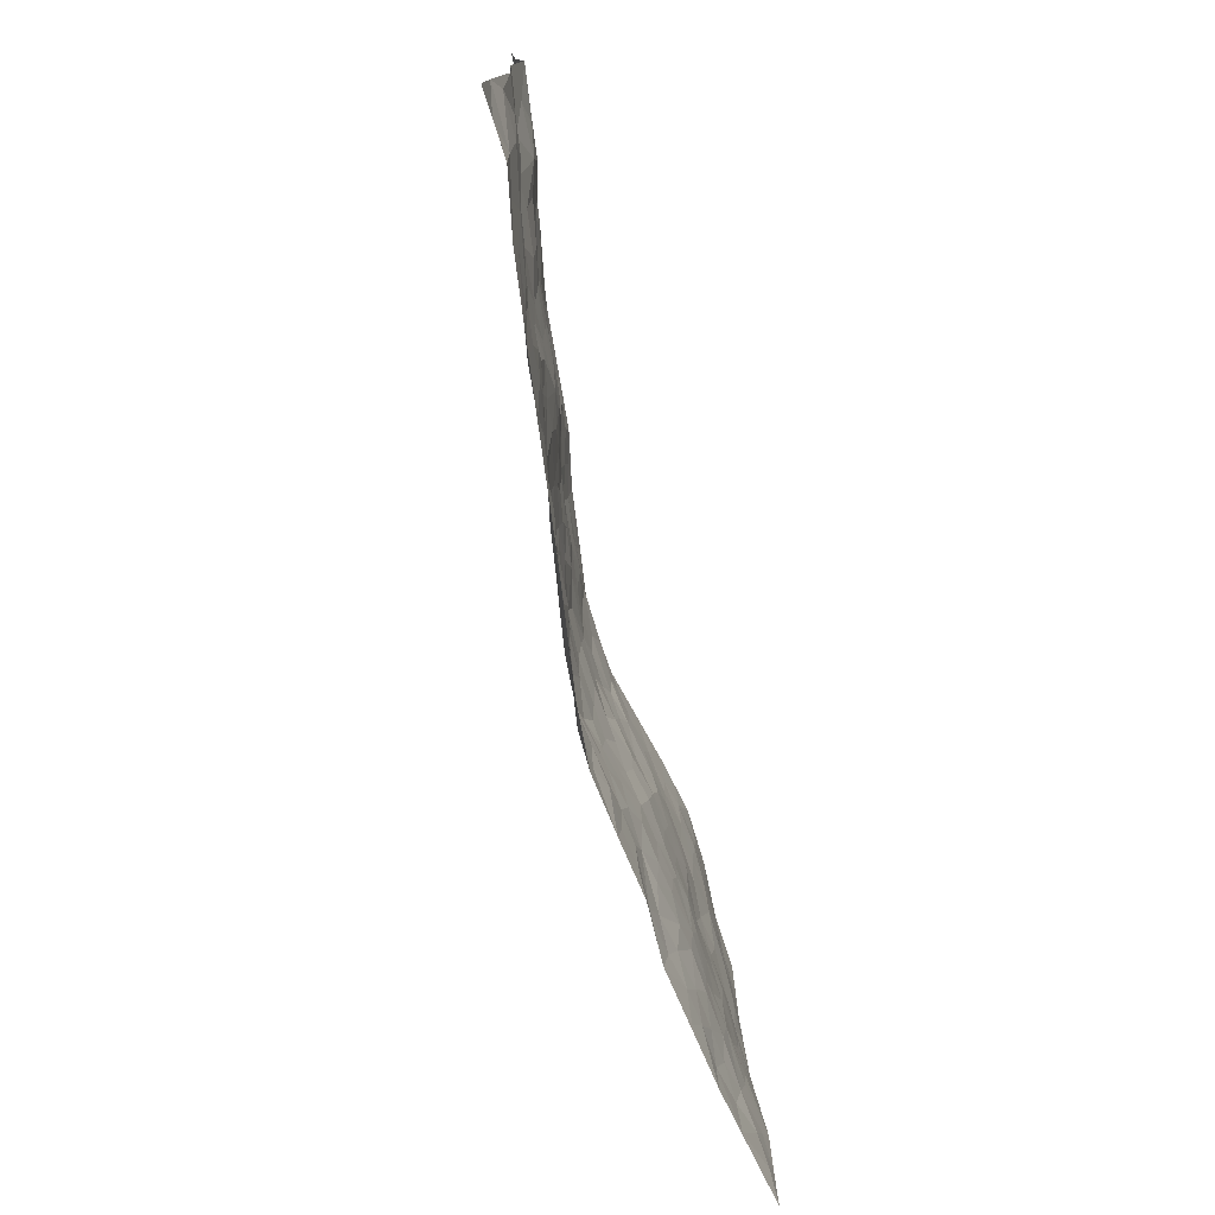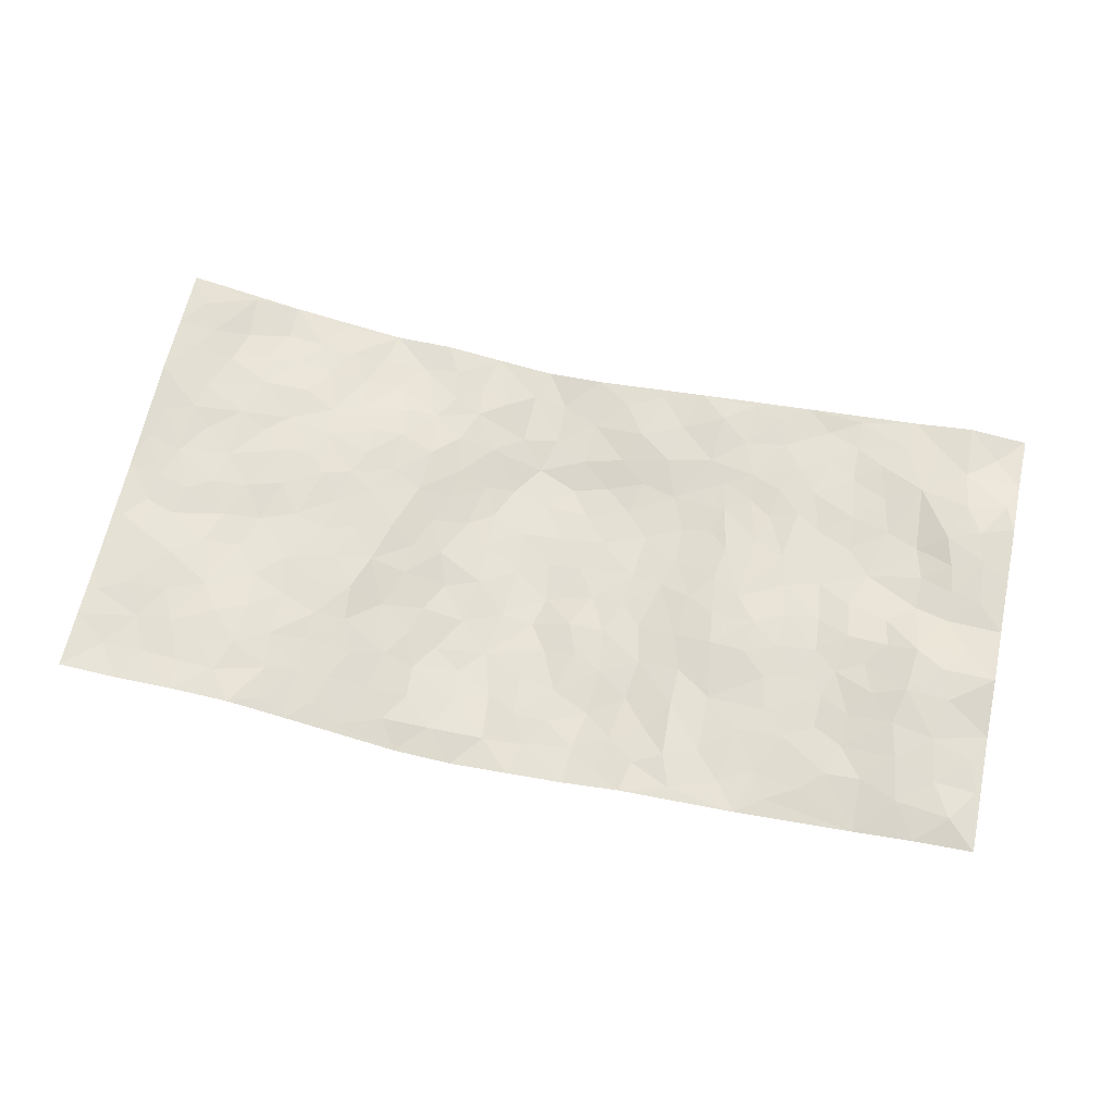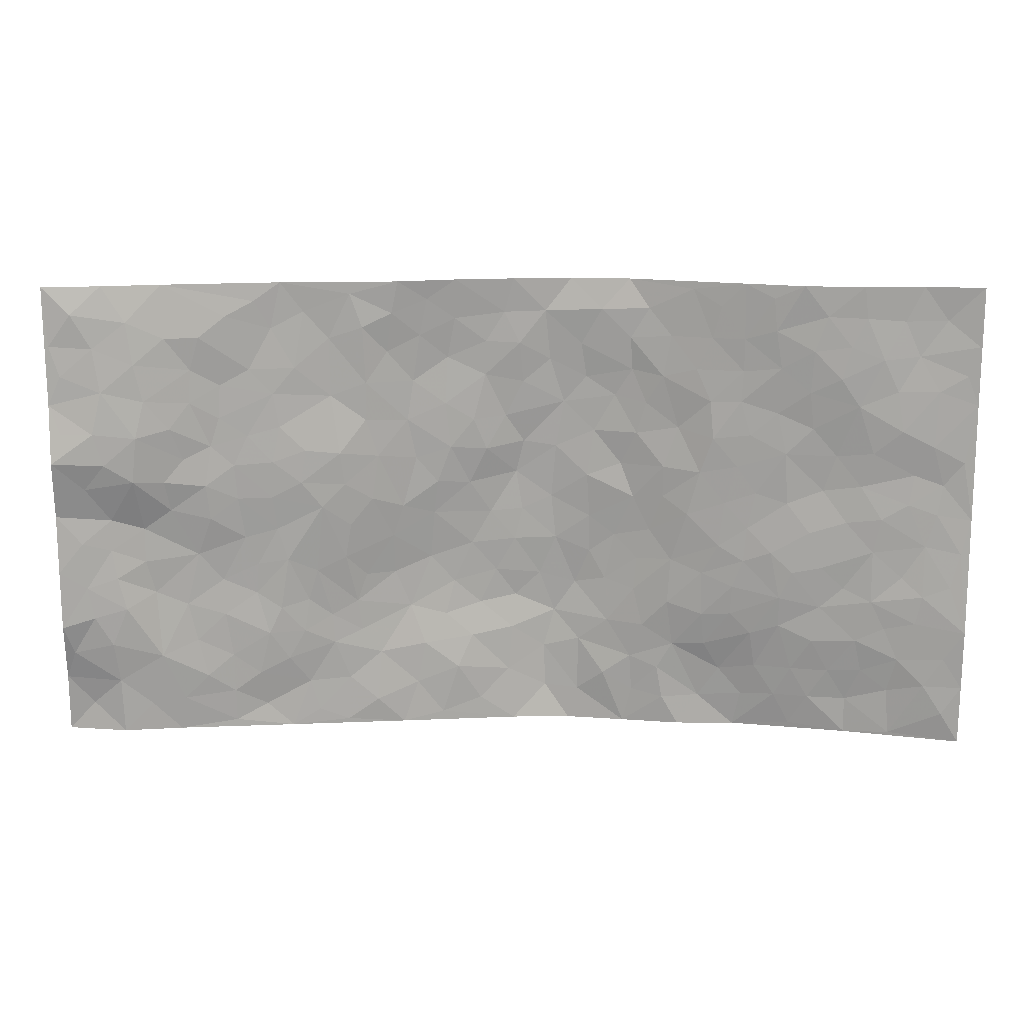
<metadata>
{"format":"obj","ext":"obj","renderer":"f3d","projection":"perspective","resolution":1024,"background":"white","views":[{"elev":-74.1,"azim":-76.8,"up":"+Y"},{"elev":63.3,"azim":-167.6,"up":"+Z"},{"elev":16.9,"azim":0.8,"up":"+Y"}]}
</metadata>
<code>
v -0.9799 0.006556 0.03576
v -0.9793 0.995 0.0424
v 0.9729 0.00207 0.07736
v 0.975 0.9994 0.04605
v -0.7942 0.3937 0.03269
v -0.9761 0.5015 0.05921
v -0.8538 0.3595 0.04949
v 0.001052 0.00111 -0.05143
v -0.9749 0.2527 0.06988
v -0.9185 0.3399 0.05891
v -0.7345 0.002289 0.02504
v -0.9777 0.1309 0.04328
v -0.709 0.2932 0.02051
v -0.8569 0.004073 0.04564
v -0.8363 0.2904 0.05184
v -0.4885 0.001385 -0.0003362
v -0.9552 0.1915 0.05571
v -0.292 0.1666 -0.02687
v -0.7754 0.3227 0.02741
v -0.8607 0.1225 0.04589
v -0.9229 0.0678 0.03608
v -0.7949 0.06565 0.03513
v -0.6705 0.1272 0.02377
v -0.7227 0.07539 0.0274
v -0.8701 0.2093 0.05535
v -0.9059 0.2723 0.06006
v -0.7667 0.1781 0.03758
v -0.6904 0.21 0.02151
v -0.8614 0.4897 0.04188
v -0.9752 0.3773 0.06626
v -0.7341 0.9969 0.01989
v -0.5338 0.222 0.009973
v 0.2586 0.157 -0.03493
v -0.9754 0.7465 0.0588
v -0.364 0.3923 -0.01137
v -0.7781 0.7523 0.04877
v -0.7958 0.8308 0.0484
v -0.5788 0.4421 0.007513
v -0.5973 0.6053 0.01484
v -0.4885 0.9977 -0.006573
v -0.9516 0.6854 0.06862
v -0.6579 0.5621 0.02631
v -0.3885 0.7528 -0.01351
v -0.5064 0.2795 0.006188
v -0.457 0.2247 -0.0006882
v -0.4926 0.1617 0.003662
v -0.4446 0.636 0.004946
v -0.3625 0.5591 -0.003567
v 0.1666 0.4732 -0.06342
v -0.3326 0.2205 -0.02467
v -0.2089 0.61 -0.03889
v -0.3709 0.6286 -0.0006265
v -0.3 0.05756 -0.01602
v -0.6251 0.7099 0.0151
v -0.3932 0.1938 -0.013
v -0.8657 0.617 0.0672
v -0.03745 0.347 -0.06981
v 0.05862 0.3383 -0.07546
v 0.2965 0.451 -0.03404
v -0.09404 0.5509 -0.05665
v -0.1636 0.5552 -0.04402
v 0.09282 0.63 -0.07122
v -0.6308 0.3461 0.008474
v -0.7445 0.5735 0.04051
v -0.9483 0.8076 0.05677
v -0.5574 0.1288 0.009584
v -0.3658 0.01191 -0.0121
v -0.7932 0.4673 0.02952
v -0.615 0.1722 0.01334
v -0.6131 0.01831 0.01186
v -0.2431 0.001735 -0.02392
v -0.6138 0.08821 0.01347
v -0.5456 0.0529 0.0003243
v -0.4297 0.03704 -0.006881
v -0.4496 0.1036 -0.008207
v -0.8858 0.685 0.06726
v -0.9693 0.871 0.05124
v -0.7337 0.5093 0.02963
v 0.0006973 0.9984 -0.05628
v -0.7968 0.6747 0.05871
v -0.5593 0.3146 0.00433
v -0.5093 0.4607 0.004391
v 0.006503 0.5711 -0.07515
v -0.04905 0.4822 -0.06723
v 0.003995 0.4187 -0.07047
v -0.1218 0.1283 -0.03681
v -0.5667 0.6695 0.009824
v -0.9104 0.5627 0.06091
v -0.7278 0.6906 0.04055
v -0.4464 0.2965 -0.004442
v -0.6288 0.2674 0.01358
v -0.4985 0.6878 0.003879
v -0.1721 0.4844 -0.0489
v -0.261 0.4353 -0.03426
v -0.6447 0.6486 0.0187
v -0.009835 0.1161 -0.0585
v -0.411 0.5095 0.002806
v -0.3419 0.2876 -0.02362
v -0.2386 0.5029 -0.03382
v -0.1806 0.3813 -0.05535
v -0.9735 0.6238 0.07971
v -0.7021 0.6224 0.03032
v -0.8073 0.5784 0.05845
v -0.3608 0.1097 -0.01703
v -0.5179 0.5327 0.008961
v -0.6807 0.4063 0.0159
v -0.1297 0.3233 -0.06004
v -0.1485 0.2488 -0.0516
v -0.5144 0.6111 0.009241
v 0.1095 0.7289 -0.07144
v -0.002179 0.2141 -0.06365
v -0.07238 0.272 -0.06555
v 0.005371 0.2869 -0.07578
v -0.4263 0.3632 -0.004395
v -0.1947 0.184 -0.03609
v -0.6508 0.4875 0.02216
v -0.5537 0.3808 0.004817
v -0.4888 0.3911 0.005051
v -0.3042 0.5233 -0.01703
v -0.2589 0.3497 -0.04244
v -0.3515 0.4662 -0.009101
v -0.226 0.2703 -0.04575
v -0.09034 0.4105 -0.06344
v -0.5915 0.5311 0.01361
v -0.09043 0.198 -0.05024
v -0.2117 0.09336 -0.03195
v -0.3971 0.2576 -0.01422
v -0.9236 0.4395 0.05645
v -0.8638 0.4223 0.04561
v 0.09338 0.4218 -0.07204
v 0.2075 0.2371 -0.04706
v 0.08345 0.5163 -0.07327
v 0.02008 0.4873 -0.07296
v 0.1677 0.3922 -0.06562
v 0.7876 0.4978 0.0426
v 0.221 0.4333 -0.0548
v 0.2646 0.3131 -0.03591
v 0.1607 0.5669 -0.06084
v 0.1234 0.998 -0.07011
v -0.29 0.6189 -0.02026
v 0.4211 0.8805 -0.01124
v 0.4851 0.9993 0.003653
v -0.2137 0.7803 -0.03988
v -0.05791 0.8639 -0.05518
v -0.3206 0.348 -0.02674
v -0.4551 0.5654 0.007763
v -0.07261 0.05243 -0.04465
v -0.1564 0.02193 -0.03422
v 0.1235 0.0004604 -0.05718
v 0.01421 0.8598 -0.05743
v -0.01598 0.6994 -0.06351
v 0.4192 0.197 -0.008284
v 0.3378 0.2898 -0.0159
v 0.5871 0.5271 0.02112
v 0.5202 0.5475 0.01356
v 0.4546 0.1364 -0.0139
v 0.5192 0.2281 0.01024
v 0.4103 0.3618 -0.002899
v 0.02304 0.6406 -0.07219
v -0.05733 0.6267 -0.05448
v -0.1454 0.7291 -0.04615
v -0.08486 0.6925 -0.05021
v -0.05958 0.7909 -0.05597
v -0.1345 0.6323 -0.04532
v 0.02151 0.7745 -0.06399
v 0.2468 0.9978 -0.06179
v -0.01844 0.9266 -0.05804
v -0.2683 0.8456 -0.02898
v -0.1986 0.8796 -0.03827
v -0.3134 0.78 -0.01713
v -0.2427 0.9975 -0.02137
v -0.2266 0.6954 -0.03539
v -0.3151 0.6993 -0.01699
v -0.1401 0.8293 -0.05303
v -0.1216 0.9981 -0.04361
v 0.219 0.7457 -0.05982
v 0.1746 0.6668 -0.06402
v 0.3241 0.5951 -0.02523
v 0.2608 0.5227 -0.04416
v 0.2657 0.6656 -0.04497
v 0.4201 0.7446 -0.006021
v 0.3541 0.683 -0.02589
v 0.2853 0.733 -0.0421
v 0.06885 0.9289 -0.06343
v 0.07927 0.823 -0.06856
v 0.146 0.8578 -0.06441
v 0.2504 0.8731 -0.05042
v 0.3198 0.7934 -0.03233
v 0.2331 0.5951 -0.05547
v -0.8791 0.866 0.0524
v -0.6804 0.8159 0.02348
v -0.8649 0.7737 0.05876
v -0.8565 0.9963 0.03655
v -0.9205 0.9379 0.05233
v -0.8082 0.9203 0.04268
v -0.7311 0.8846 0.03248
v -0.604 0.9286 0.01338
v -0.6601 0.8852 0.02437
v -0.6849 0.7452 0.02697
v -0.5593 0.8136 0.004705
v -0.6207 0.7805 0.01208
v -0.5106 0.9002 -0.004625
v -0.3901 0.8772 -0.01505
v -0.5442 0.9595 0.002526
v -0.4633 0.8152 -0.003718
v -0.4418 0.9354 -0.01111
v -0.3439 0.972 -0.01534
v -0.5102 0.76 0.002138
v -0.3185 0.9004 -0.01446
v -0.2569 0.9296 -0.02319
v 0.1573 0.7848 -0.06772
v 0.2551 0.8041 -0.05201
v 0.1886 0.9334 -0.05684
v 0.3898 0.8124 -0.01587
v 0.3359 0.8807 -0.03261
v 0.3796 0.9827 -0.02463
v 0.2889 0.9374 -0.04648
v 0.438 0.9486 -0.007572
v 0.376 0.4936 -0.007433
v 0.3235 0.5288 -0.02572
v 0.4788 0.6047 0.008492
v 0.4269 0.665 0.0009397
v 0.4012 0.5884 -0.004187
v 0.351 0.1906 -0.02085
v 0.4768 0.3351 0.01113
v 0.4548 0.5229 0.004975
v 0.3436 0.388 -0.01706
v -0.1239 0.9144 -0.04927
v -0.1827 0.9573 -0.03658
v 0.3187 0.1332 -0.02459
v 0.6107 0.016 0.004668
v 0.2015 0.3326 -0.05564
v 0.2704 0.3845 -0.0387
v 0.5799 0.2486 0.01902
v 0.7288 0.9993 0.03929
v 0.9739 0.2519 0.07566
v 0.4874 0.8127 0.004965
v 0.7141 0.4882 0.03332
v 0.4835 0.7474 0.006531
v 0.9761 0.5011 0.05467
v 0.6652 0.295 0.02921
v 0.5047 0.4686 0.01294
v 0.7737 0.3119 0.04362
v 0.5563 0.4164 0.02399
v 0.4897 0.003511 -0.01748
v 0.09126 0.2503 -0.07647
v 0.5045 0.07853 -0.01028
v 0.1365 0.3177 -0.07364
v 0.4127 0.2669 -0.002443
v 0.8699 0.2661 0.05475
v 0.6371 0.4627 0.02778
v 0.5759 0.08339 0.006179
v 0.4444 0.4264 0.005205
v 0.6028 0.3726 0.02783
v 0.2843 0.2325 -0.02848
v 0.4742 0.272 0.007817
v 0.2637 0.07813 -0.03561
v 0.3668 0.00272 -0.0185
v 0.2453 0.001342 -0.03895
v 0.1998 0.1137 -0.0418
v 0.06864 0.1678 -0.07107
v 0.1451 0.1883 -0.06012
v 0.6097 0.1486 0.01669
v 0.7729 0.4239 0.04081
v 0.7444 0.2221 0.03895
v 0.6487 0.08199 0.01685
v 0.6649 0.3856 0.03217
v 0.7142 0.3402 0.03347
v 0.8819 0.3272 0.05557
v 0.7416 0.5684 0.03306
v 0.6893 0.1468 0.02602
v 0.7607 0.1512 0.03443
v 0.8366 0.3684 0.04594
v 0.9385 0.3507 0.06183
v 0.8829 0.4394 0.04823
v 0.5776 0.3137 0.02377
v 0.8181 0.1072 0.04061
v 0.3312 0.0636 -0.02284
v 0.4106 0.06986 -0.0227
v 0.07173 0.0757 -0.06673
v 0.1433 0.07072 -0.05732
v 0.9757 0.7503 0.04708
v 0.7301 0.08069 0.02318
v 0.6514 0.2166 0.02893
v 0.9577 0.4258 0.05843
v 0.904 0.5099 0.04791
v 0.8048 0.2514 0.04551
v 0.5309 0.1495 0.001846
v 0.7321 0.002913 0.02438
v 0.498 0.3947 0.01465
v 0.934 0.06452 0.07296
v 0.9736 0.1267 0.07594
v 0.8365 0.1814 0.04937
v 0.8937 0.1255 0.06303
v 0.8258 0.01019 0.04528
v 0.9328 0.1893 0.06841
v 0.6625 0.5564 0.02157
v 0.6883 0.6337 0.02636
v 0.5807 0.6368 0.02211
v 0.8223 0.692 0.04655
v 0.6266 0.7722 0.03033
v 0.9544 0.6256 0.04951
v 0.7637 0.6425 0.03846
v 0.8522 0.5959 0.04152
v 0.7293 0.7445 0.03946
v 0.843 0.5314 0.04491
v 0.9137 0.5748 0.04476
v 0.8889 0.66 0.04913
v 0.636 0.6933 0.02632
v 0.5611 0.7248 0.0176
v 0.5049 0.6753 0.01196
v 0.8501 0.8527 0.03827
v 0.7074 0.8719 0.03857
v 0.8084 0.7773 0.04222
v 0.8943 0.7785 0.04542
v 0.7764 0.8449 0.04133
v 0.9725 0.8748 0.04632
v 0.6893 0.8031 0.03932
v 0.9512 0.812 0.04566
v 0.7371 0.9323 0.03782
v 0.8521 0.9992 0.03654
v 0.6054 0.9993 0.03202
v 0.817 0.9265 0.03578
v 0.9041 0.9286 0.03757
v 0.6561 0.9353 0.03511
v 0.5516 0.9023 0.02063
v 0.4877 0.8821 0.00519
v 0.545 0.9706 0.01901
v 0.5649 0.8227 0.02159
v 0.6308 0.8615 0.03419
f 29 6 128
f 12 21 20
f 26 10 9
f 55 45 46
f 27 19 15
f 26 9 17
f 101 6 88
f 12 1 21
f 7 15 19
f 125 86 96
f 84 123 85
f 129 29 128
f 25 27 15
f 12 20 17
f 73 75 66
f 22 14 11
f 26 17 25
f 9 12 17
f 25 15 26
f 5 129 7
f 52 146 48
f 55 18 50
f 7 19 5
f 20 27 25
f 124 82 105
f 41 76 34
f 20 14 22
f 14 20 21
f 14 21 1
f 24 22 11
f 24 27 22
f 72 66 69
f 69 32 91
f 70 24 11
f 24 23 27
f 17 20 25
f 27 20 22
f 10 15 7
f 10 26 15
f 23 28 27
f 27 13 19
f 28 23 69
f 13 27 28
f 119 121 94
f 10 7 129
f 6 30 128
f 9 10 30
f 36 192 80
f 80 102 89
f 118 81 44
f 64 103 78
f 115 126 86
f 45 32 46
f 91 63 13
f 129 68 29
f 95 87 54
f 95 54 199
f 202 40 204
f 82 97 105
f 29 88 6
f 18 55 104
f 148 126 71
f 38 82 124
f 50 18 122
f 117 82 38
f 5 19 106
f 82 117 118
f 80 64 102
f 127 45 55
f 194 77 190
f 98 35 114
f 39 124 105
f 127 50 98
f 106 19 13
f 66 75 46
f 39 95 42
f 63 117 38
f 95 89 102
f 101 56 76
f 51 140 99
f 18 53 126
f 62 83 132
f 45 127 90
f 112 113 57
f 103 29 68
f 130 85 58
f 109 39 105
f 35 94 121
f 113 246 58
f 151 165 163
f 120 100 94
f 114 127 98
f 192 190 65
f 95 39 87
f 36 191 37
f 67 104 74
f 56 101 88
f 13 63 106
f 192 34 76
f 268 241 243
f 108 115 125
f 93 84 60
f 133 84 85
f 156 288 157
f 101 76 41
f 80 103 64
f 105 97 146
f 99 61 51
f 92 109 47
f 125 96 111
f 158 227 153
f 75 104 55
f 69 66 32
f 81 91 32
f 106 78 68
f 42 64 78
f 77 34 65
f 24 70 72
f 75 73 16
f 16 71 67
f 2 34 77
f 13 28 91
f 103 56 88
f 56 80 76
f 72 69 23
f 11 16 70
f 16 73 70
f 16 67 74
f 115 18 126
f 24 72 23
f 73 72 70
f 16 74 75
f 72 73 66
f 32 45 44
f 84 83 60
f 66 46 32
f 78 106 116
f 117 63 81
f 67 53 104
f 103 68 78
f 69 91 28
f 36 80 89
f 106 38 116
f 106 68 5
f 81 118 117
f 62 132 138
f 32 44 81
f 53 67 71
f 57 58 85
f 123 100 107
f 93 60 61
f 33 230 224
f 8 96 147
f 132 133 130
f 140 48 119
f 93 100 123
f 122 98 50
f 164 60 160
f 53 71 126
f 125 112 108
f 193 194 195
f 75 55 46
f 63 91 81
f 56 103 80
f 196 198 31
f 18 104 53
f 121 48 97
f 38 106 63
f 118 97 82
f 97 35 121
f 51 172 140
f 130 134 49
f 87 39 109
f 288 252 263
f 97 114 35
f 47 43 92
f 57 113 58
f 248 130 58
f 34 101 41
f 114 90 127
f 116 124 42
f 145 94 35
f 118 114 97
f 167 79 175
f 98 145 35
f 85 123 57
f 43 47 52
f 199 36 89
f 42 78 116
f 159 83 62
f 88 29 103
f 74 104 75
f 118 44 90
f 173 140 172
f 42 95 102
f 190 192 37
f 65 190 77
f 89 95 199
f 125 111 112
f 92 87 109
f 18 115 122
f 177 180 176
f 112 57 107
f 109 105 146
f 93 94 100
f 285 286 275
f 96 86 147
f 137 232 131
f 57 123 107
f 87 92 208
f 49 134 136
f 132 130 49
f 161 164 162
f 50 127 55
f 122 108 107
f 122 107 100
f 48 140 52
f 118 90 114
f 99 119 94
f 123 84 93
f 36 37 192
f 48 121 119
f 120 122 100
f 39 42 124
f 38 124 116
f 248 58 246
f 44 45 90
f 98 122 120
f 146 52 47
f 94 93 99
f 168 209 170
f 212 183 188
f 202 197 200
f 42 102 64
f 107 108 112
f 99 93 61
f 8 280 96
f 112 111 113
f 125 115 86
f 115 108 122
f 128 30 10
f 5 68 129
f 10 129 128
f 132 49 138
f 83 84 133
f 130 133 85
f 83 133 132
f 248 134 130
f 156 152 224
f 151 110 165
f 212 186 211
f 153 224 249
f 254 251 244
f 246 261 262
f 225 158 249
f 49 136 179
f 185 184 150
f 214 188 181
f 181 188 182
f 161 163 174
f 143 170 172
f 110 211 185
f 184 79 167
f 174 228 169
f 62 110 159
f 163 150 144
f 210 169 229
f 170 143 168
f 176 211 110
f 98 120 145
f 94 145 120
f 48 146 97
f 109 146 47
f 148 86 126
f 147 86 148
f 71 8 148
f 8 147 148
f 244 276 254
f 232 136 134
f 174 143 161
f 60 83 160
f 163 162 151
f 159 160 83
f 261 281 262
f 259 281 149
f 219 220 59
f 246 113 111
f 33 255 131
f 157 256 152
f 137 255 153
f 230 278 279
f 262 260 33
f 154 155 242
f 131 255 137
f 248 131 232
f 281 280 149
f 259 258 278
f 220 179 59
f 159 151 160
f 162 160 151
f 164 61 60
f 228 174 144
f 144 174 163
f 159 110 151
f 161 172 164
f 186 184 185
f 161 162 163
f 61 164 51
f 160 162 164
f 187 217 213
f 150 163 165
f 205 202 200
f 79 184 139
f 170 43 173
f 174 169 143
f 161 143 172
f 167 144 150
f 176 180 183
f 172 170 173
f 223 226 221
f 185 150 165
f 99 140 119
f 207 206 203
f 172 51 164
f 43 52 173
f 173 52 140
f 167 175 228
f 228 229 169
f 210 168 169
f 177 110 62
f 189 138 179
f 62 138 177
f 136 232 233
f 181 182 222
f 150 184 167
f 178 180 189
f 49 179 138
f 177 138 189
f 180 178 182
f 178 179 220
f 307 308 304
f 222 223 221
f 215 187 188
f 176 183 212
f 187 213 186
f 214 215 188
f 185 211 186
f 237 181 239
f 182 188 183
f 110 185 165
f 216 215 141
f 211 176 212
f 182 183 180
f 176 110 177
f 213 184 186
f 178 189 179
f 177 189 180
f 195 190 37
f 197 198 200
f 195 194 190
f 34 192 65
f 80 192 76
f 37 196 195
f 194 2 77
f 193 2 194
f 196 37 191
f 31 193 195
f 198 196 191
f 31 195 196
f 199 201 191
f 197 204 31
f 198 191 201
f 31 198 197
f 201 199 54
f 36 199 191
f 54 208 201
f 208 43 205
f 208 54 87
f 198 201 200
f 206 205 203
f 43 170 203
f 210 207 209
f 40 202 206
f 31 204 40
f 197 202 204
f 208 205 200
f 43 203 205
f 205 206 202
f 203 209 207
f 171 40 207
f 40 206 207
f 208 200 201
f 43 208 92
f 170 209 203
f 168 143 169
f 207 210 171
f 168 210 209
f 188 187 212
f 212 187 186
f 166 139 213
f 184 213 139
f 237 214 181
f 215 214 141
f 216 141 218
f 213 217 166
f 142 166 216
f 217 216 166
f 187 215 217
f 216 217 215
f 237 141 214
f 142 216 218
f 223 222 182
f 179 136 59
f 223 220 219
f 267 238 251
f 237 327 141
f 223 182 178
f 158 290 253
f 220 223 178
f 59 233 227
f 233 59 136
f 248 246 131
f 153 249 158
f 251 254 267
f 223 219 226
f 111 261 246
f 297 251 238
f 276 256 157
f 167 228 144
f 229 228 175
f 175 171 229
f 229 171 210
f 260 257 33
f 265 271 272
f 266 289 283
f 269 243 250
f 249 224 152
f 266 283 271
f 227 233 137
f 253 227 158
f 325 313 320
f 135 264 275
f 310 329 239
f 270 298 297
f 249 256 225
f 275 273 269
f 311 222 221
f 155 154 299
f 234 276 157
f 310 311 299
f 222 239 181
f 221 226 155
f 266 263 252
f 242 290 244
f 264 273 275
f 273 264 243
f 242 244 154
f 276 290 225
f 288 234 157
f 240 282 302
f 275 286 306
f 225 290 158
f 234 263 284
f 241 254 276
f 233 232 137
f 137 153 227
f 264 135 238
f 244 251 154
f 260 259 257
f 227 253 219
f 33 224 255
f 154 297 299
f 240 302 307
f 297 154 251
f 264 268 243
f 253 226 219
f 271 284 263
f 277 294 293
f 290 242 253
f 241 234 284
f 59 227 219
f 242 155 226
f 252 245 231
f 157 152 156
f 257 230 33
f 152 256 249
f 278 230 257
f 262 33 131
f 224 153 255
f 259 278 257
f 134 248 232
f 230 279 224
f 96 261 111
f 261 96 280
f 280 281 261
f 246 262 131
f 252 247 245
f 268 267 241
f 283 277 272
f 288 247 252
f 275 274 285
f 295 291 294
f 267 268 264
f 263 234 288
f 309 310 299
f 290 276 244
f 283 272 271
f 267 254 241
f 265 243 241
f 236 240 285
f 297 238 270
f 303 305 298
f 241 276 234
f 221 155 299
f 272 277 293
f 250 243 287
f 286 285 240
f 284 271 265
f 271 263 266
f 295 3 291
f 225 256 276
f 241 284 265
f 289 266 231
f 3 292 291
f 321 235 323
f 293 294 296
f 279 278 258
f 245 279 258
f 279 156 224
f 260 281 259
f 280 8 149
f 262 281 260
f 231 266 252
f 267 264 238
f 306 304 270
f 283 289 295
f 243 269 273
f 236 269 250
f 294 292 296
f 274 236 285
f 269 274 275
f 250 287 293
f 245 289 231
f 236 274 269
f 156 279 247
f 242 226 253
f 247 279 245
f 243 265 287
f 288 156 247
f 265 272 293
f 296 292 236
f 293 287 265
f 295 294 277
f 277 283 295
f 236 250 296
f 289 3 295
f 292 294 291
f 293 296 250
f 300 304 308
f 325 320 235
f 329 330 326
f 270 304 303
f 270 303 298
f 309 305 301
f 135 306 270
f 299 297 298
f 298 309 299
f 238 135 270
f 300 314 305
f 303 300 305
f 304 306 307
f 300 303 304
f 282 319 315
f 322 325 235
f 275 306 135
f 307 306 286
f 240 307 286
f 308 307 302
f 302 282 308
f 308 282 315
f 305 309 298
f 310 309 301
f 310 301 329
f 310 239 311
f 222 311 239
f 299 311 221
f 319 312 315
f 312 323 316
f 301 305 318
f 305 314 316
f 300 308 315
f 316 314 312
f 312 314 315
f 315 314 300
f 323 312 324
f 316 313 318
f 282 4 317
f 330 313 325
f 4 321 324
f 235 320 323
f 282 317 319
f 312 319 317
f 326 325 322
f 316 320 313
f 316 318 305
f 142 218 327
f 327 218 141
f 316 323 320
f 324 312 317
f 4 324 317
f 321 323 324
f 318 313 330
f 328 326 322
f 326 327 329
f 329 327 237
f 326 328 327
f 322 142 328
f 327 328 142
f 329 237 239
f 301 318 330
f 326 330 325
f 330 329 301

</code>
